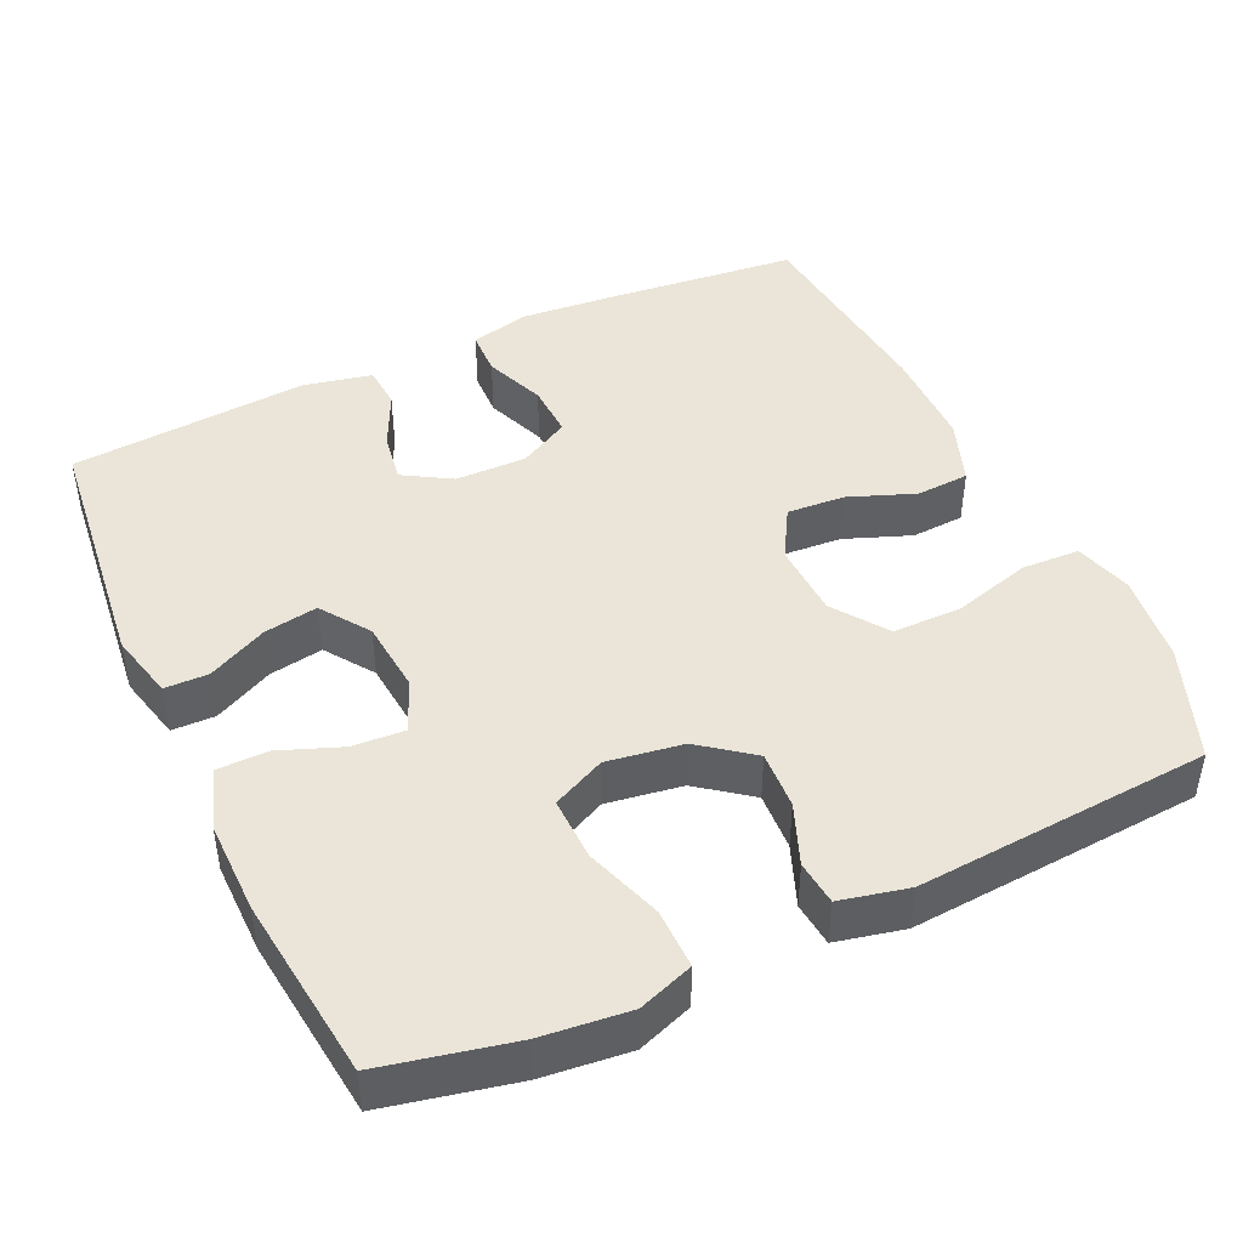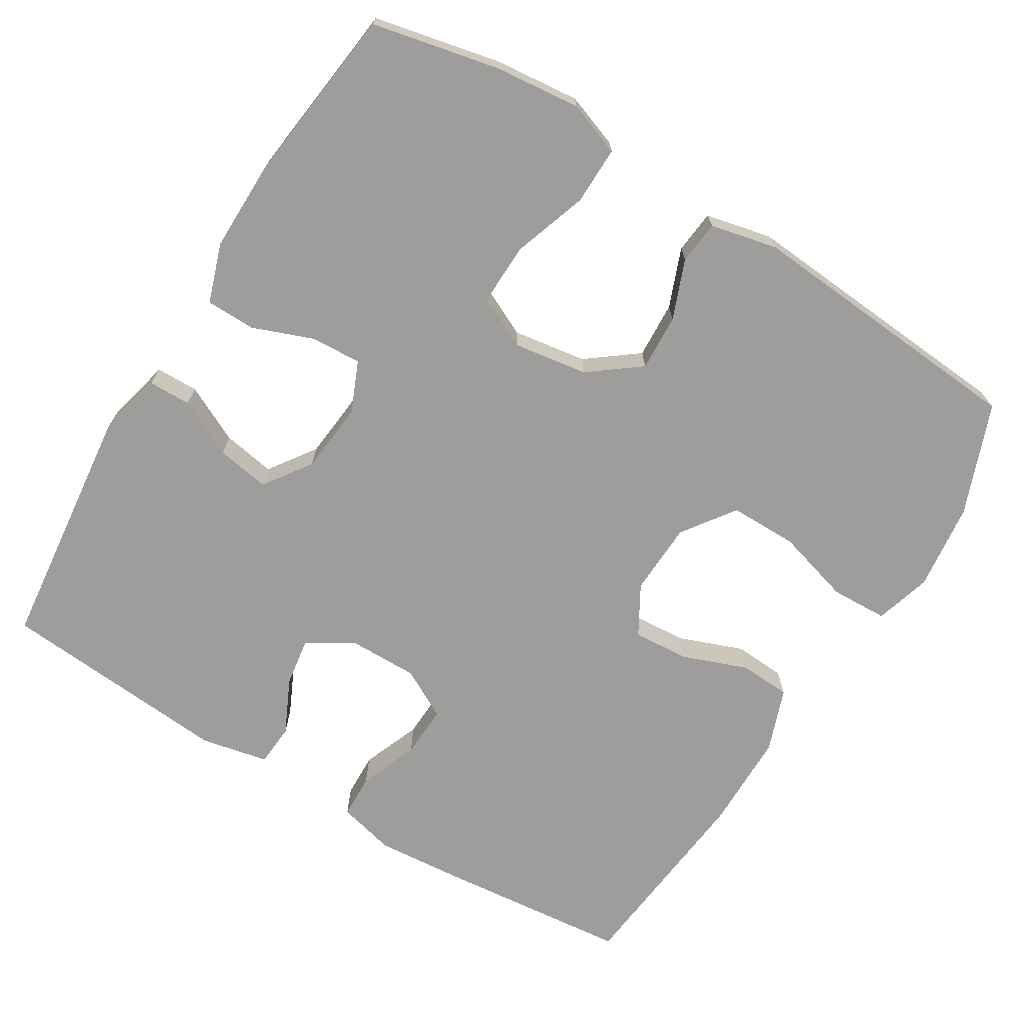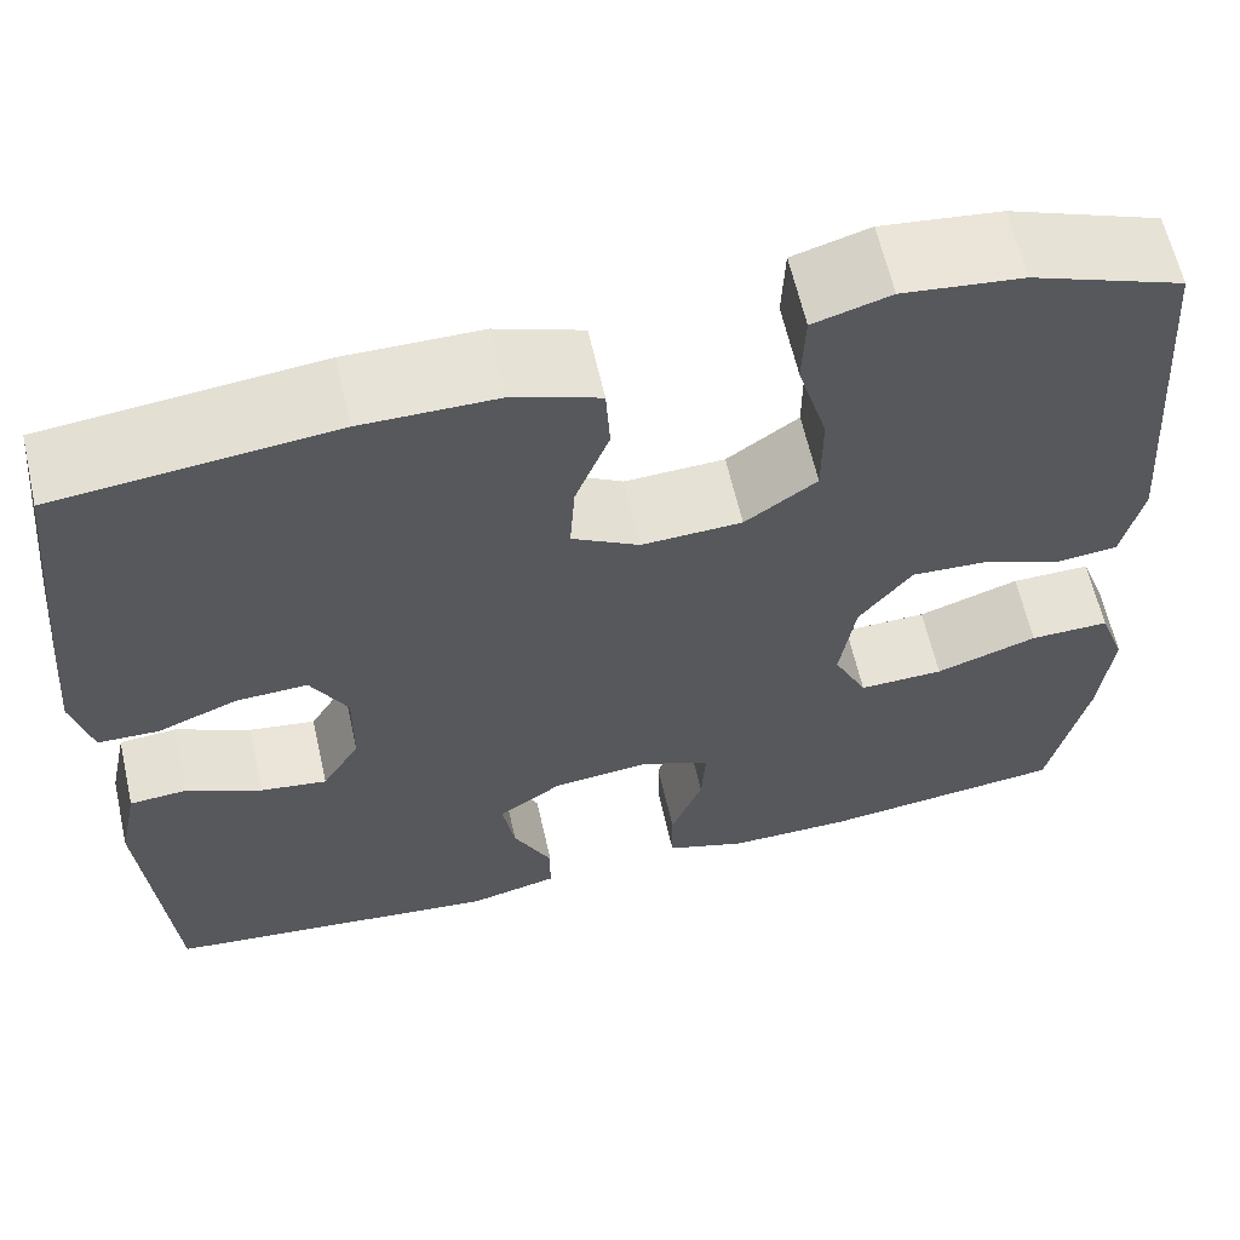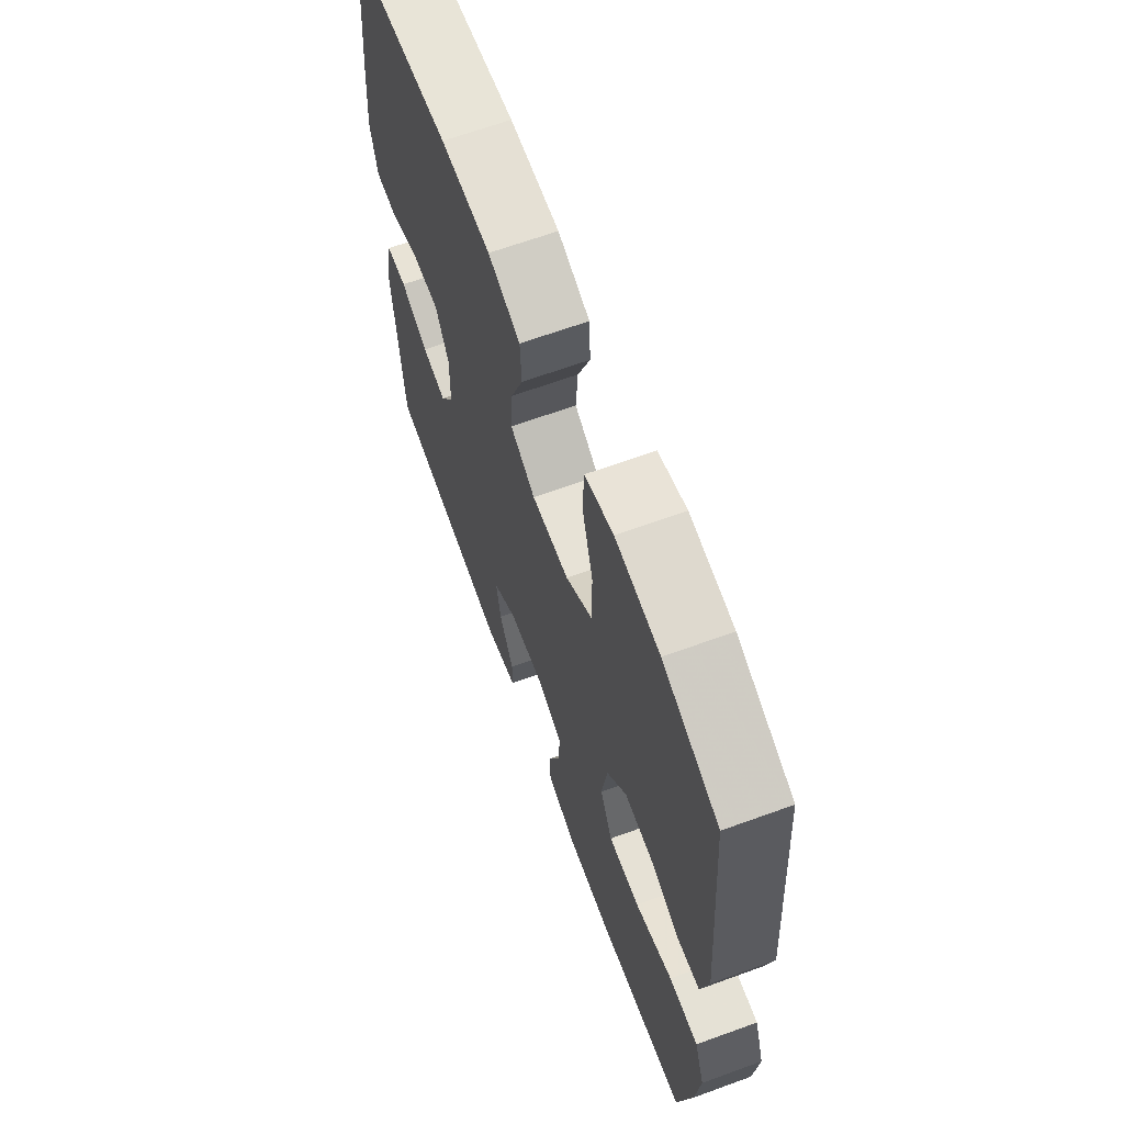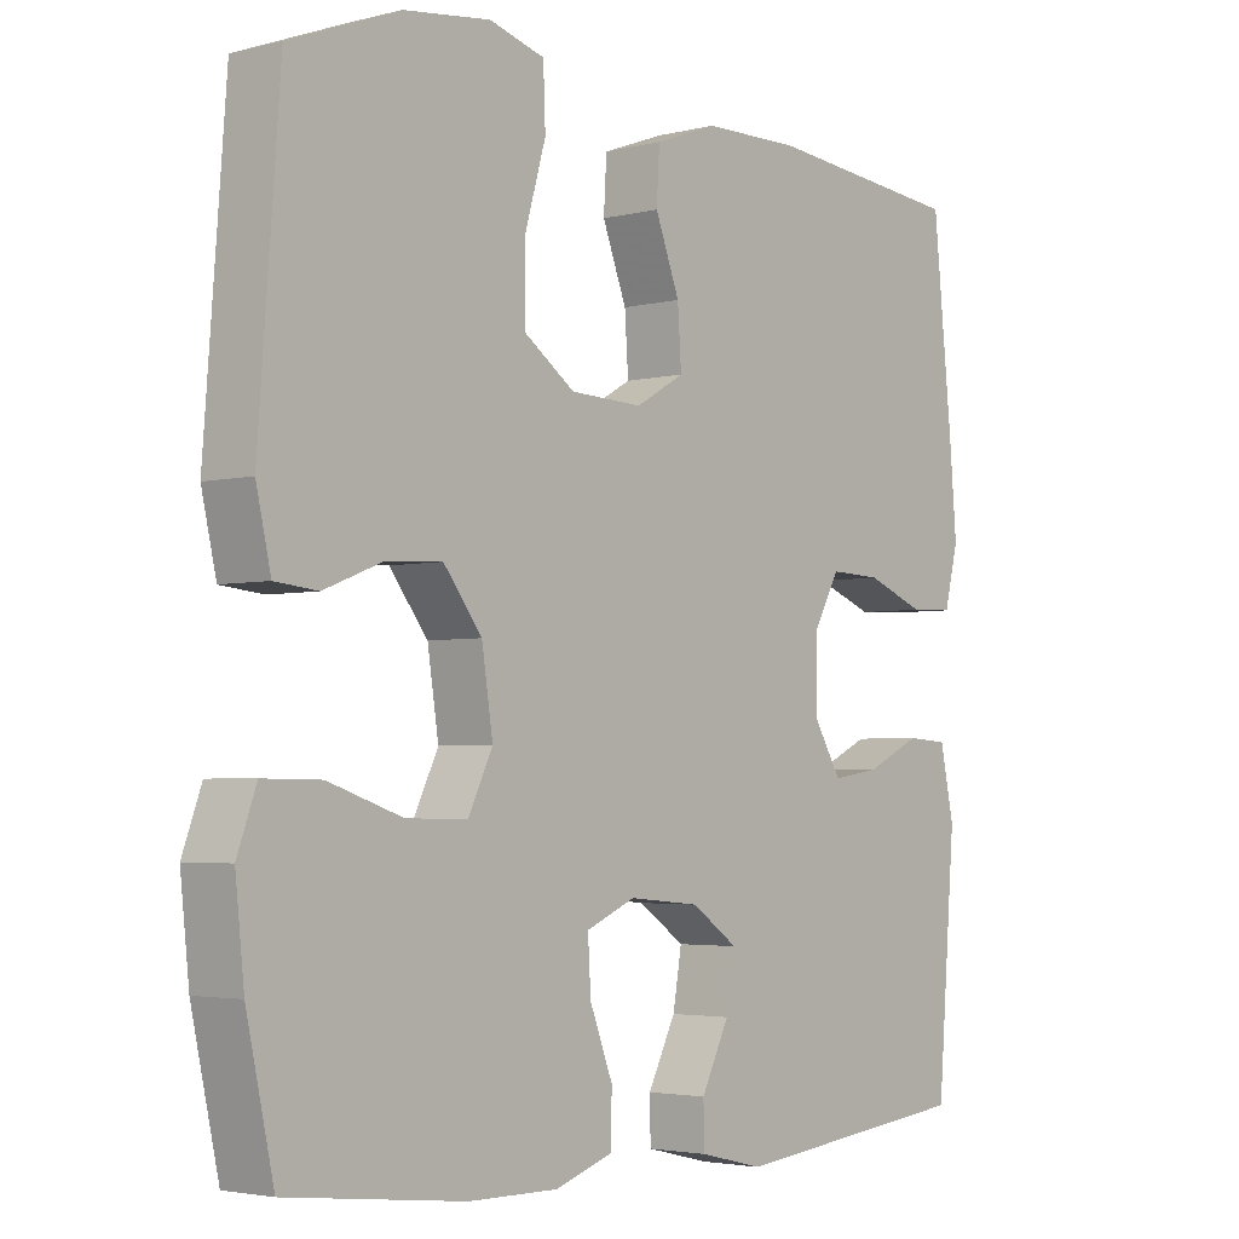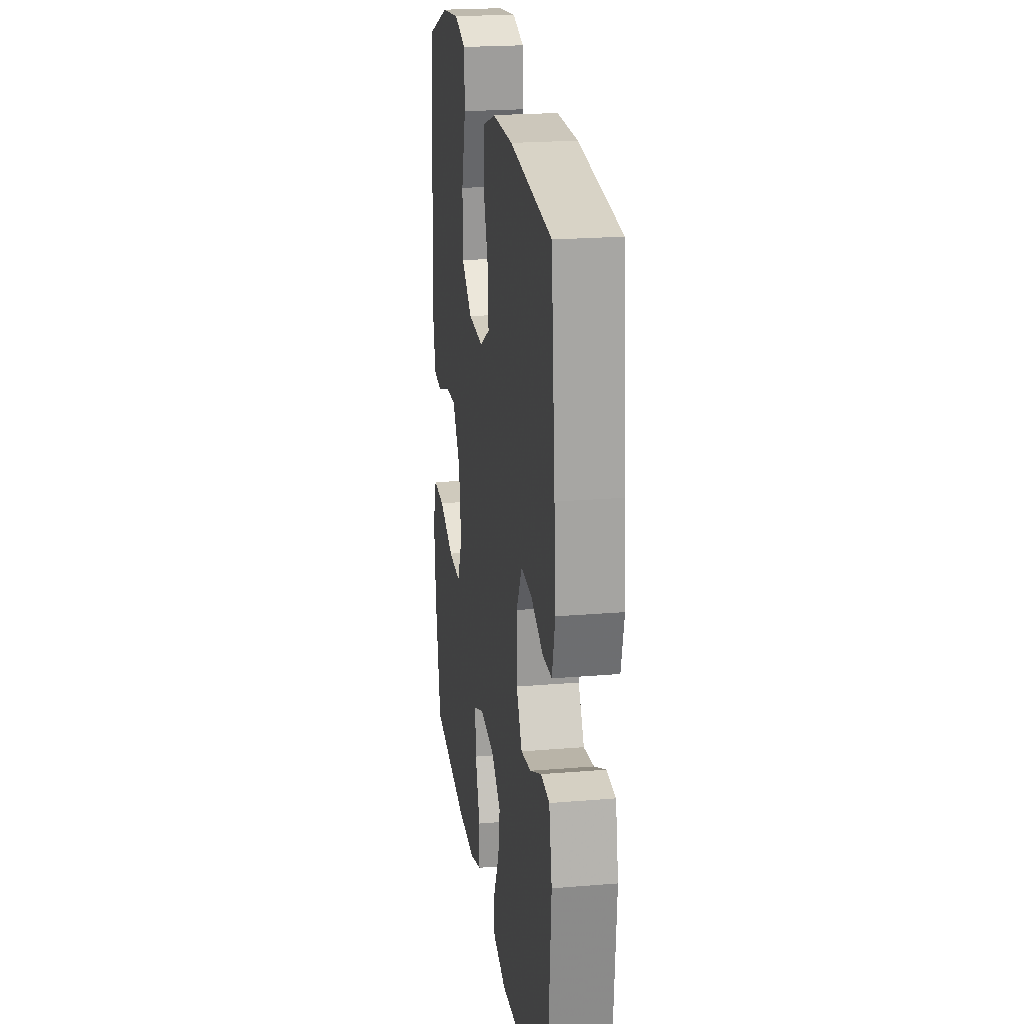
<metadata>
{"format":"obj","ext":"obj","renderer":"f3d","projection":"perspective","resolution":1024,"background":"white","views":[{"elev":44.8,"azim":-114.9,"up":"+Y"},{"elev":-70.6,"azim":-121.5,"up":"+Y"},{"elev":62.3,"azim":167.2,"up":"+Z"},{"elev":65.5,"azim":-110.1,"up":"+Z"},{"elev":-3.3,"azim":-49.5,"up":"+Z"},{"elev":22.1,"azim":81.8,"up":"+Z"}]}
</metadata>
<code>
v -0.5 0.07 -0.5
v -0.537 0.07 -0.33
v -0.549 0.07 -0.215
v -0.523 0.07 -0.143
v -0.445 0.07 -0.144
v -0.345 0.07 -0.178
v -0.262 0.07 -0.18
v -0.229 0.07 -0.111
v -0.244 0.07 -0.012
v -0.296 0.07 0.056
v -0.372 0.07 0.052
v -0.451 0.07 0.021
v -0.509 0.07 0.027
v -0.529 0.07 0.116
v -0.5 0.07 0.5
v -0.352 0.07 0.557
v -0.235 0.07 0.571
v -0.16 0.07 0.549
v -0.157 0.07 0.473
v -0.186 0.07 0.372
v -0.186 0.07 0.281
v -0.116 0.07 0.231
v -0.018 0.07 0.227
v 0.048 0.07 0.265
v 0.043 0.07 0.34
v 0.01 0.07 0.427
v 0.014 0.07 0.496
v 0.099 0.07 0.527
v 0.231 0.07 0.528
v 0.5 0.07 0.5
v 0.526 0.07 0.244
v 0.536 0.07 0.126
v 0.517 0.07 0.049
v 0.458 0.07 0.047
v 0.379 0.07 0.078
v 0.309 0.07 0.081
v 0.273 0.07 0.015
v 0.274 0.07 -0.078
v 0.311 0.07 -0.14
v 0.376 0.07 -0.13
v 0.45 0.07 -0.095
v 0.506 0.07 -0.099
v 0.525 0.07 -0.189
v 0.5 0.07 -0.5
v 0.17 0.07 -0.537
v 0.083 0.07 -0.516
v 0.082 0.07 -0.459
v 0.12 0.07 -0.382
v 0.132 0.07 -0.311
v 0.069 0.07 -0.267
v -0.027 0.07 -0.258
v -0.094 0.07 -0.287
v -0.09 0.07 -0.355
v -0.059 0.07 -0.436
v -0.06 0.07 -0.502
v -0.139 0.07 -0.529
v -0.26 0.07 -0.528
v -0.5 0 -0.5
v -0.537 0 -0.33
v -0.549 0 -0.215
v -0.523 0 -0.143
v -0.445 0 -0.144
v -0.345 0 -0.178
v -0.262 0 -0.18
v -0.229 0 -0.111
v -0.244 0 -0.012
v -0.296 0 0.056
v -0.372 0 0.052
v -0.451 0 0.021
v -0.509 0 0.027
v -0.529 0 0.116
v -0.5 0 0.5
v -0.352 0 0.557
v -0.235 0 0.571
v -0.16 0 0.549
v -0.157 0 0.473
v -0.186 0 0.372
v -0.186 0 0.281
v -0.116 0 0.231
v -0.018 0 0.227
v 0.048 0 0.265
v 0.043 0 0.34
v 0.01 0 0.427
v 0.014 0 0.496
v 0.099 0 0.527
v 0.231 0 0.528
v 0.5 0 0.5
v 0.526 0 0.244
v 0.536 0 0.126
v 0.517 0 0.049
v 0.458 0 0.047
v 0.379 0 0.078
v 0.309 0 0.081
v 0.273 0 0.015
v 0.274 0 -0.078
v 0.311 0 -0.14
v 0.376 0 -0.13
v 0.45 0 -0.095
v 0.506 0 -0.099
v 0.525 0 -0.189
v 0.5 0 -0.5
v 0.17 0 -0.537
v 0.083 0 -0.516
v 0.082 0 -0.459
v 0.12 0 -0.382
v 0.132 0 -0.311
v 0.069 0 -0.267
v -0.027 0 -0.258
v -0.094 0 -0.287
v -0.09 0 -0.355
v -0.059 0 -0.436
v -0.06 0 -0.502
v -0.139 0 -0.529
v -0.26 0 -0.528
f 53 54 55 56
f 52 53 56 57
f 45 46 47 48
f 45 48 49
f 44 45 49
f 43 44 49 50
f 40 41 42 43
f 39 40 43 50
f 32 33 34 35
f 32 35 36
f 31 32 36
f 30 31 36
f 29 30 36 37
f 25 26 27 28
f 24 25 28 29
f 17 18 19 20
f 17 20 21
f 16 17 21
f 15 16 21
f 14 15 21 22
f 11 12 13 14
f 10 11 14 22
f 3 4 5 6
f 3 6 7
f 2 3 7
f 52 57 1 2
f 51 52 2 7
f 38 39 50 51
f 38 51 7 8
f 24 29 37 38
f 23 24 38 8
f 9 10 22 23
f 8 9 23
f 113 112 111 110
f 114 113 110 109
f 105 104 103 102
f 106 105 102
f 106 102 101
f 107 106 101 100
f 100 99 98 97
f 107 100 97 96
f 92 91 90 89
f 93 92 89
f 93 89 88
f 93 88 87
f 94 93 87 86
f 85 84 83 82
f 86 85 82 81
f 77 76 75 74
f 78 77 74
f 78 74 73
f 78 73 72
f 79 78 72 71
f 71 70 69 68
f 79 71 68 67
f 63 62 61 60
f 64 63 60
f 64 60 59
f 59 58 114 109
f 64 59 109 108
f 108 107 96 95
f 65 64 108 95
f 95 94 86 81
f 65 95 81 80
f 80 79 67 66
f 80 66 65
f 1 58 59 2
f 2 59 60 3
f 3 60 61 4
f 4 61 62 5
f 5 62 63 6
f 6 63 64 7
f 7 64 65 8
f 8 65 66 9
f 9 66 67 10
f 10 67 68 11
f 11 68 69 12
f 12 69 70 13
f 13 70 71 14
f 14 71 72 15
f 15 72 73 16
f 16 73 74 17
f 17 74 75 18
f 18 75 76 19
f 19 76 77 20
f 20 77 78 21
f 21 78 79 22
f 22 79 80 23
f 23 80 81 24
f 24 81 82 25
f 25 82 83 26
f 26 83 84 27
f 27 84 85 28
f 28 85 86 29
f 29 86 87 30
f 30 87 88 31
f 31 88 89 32
f 32 89 90 33
f 33 90 91 34
f 34 91 92 35
f 35 92 93 36
f 36 93 94 37
f 37 94 95 38
f 38 95 96 39
f 39 96 97 40
f 40 97 98 41
f 41 98 99 42
f 42 99 100 43
f 43 100 101 44
f 44 101 102 45
f 45 102 103 46
f 46 103 104 47
f 47 104 105 48
f 48 105 106 49
f 49 106 107 50
f 50 107 108 51
f 51 108 109 52
f 52 109 110 53
f 53 110 111 54
f 54 111 112 55
f 55 112 113 56
f 56 113 114 57
f 57 114 58 1

</code>
